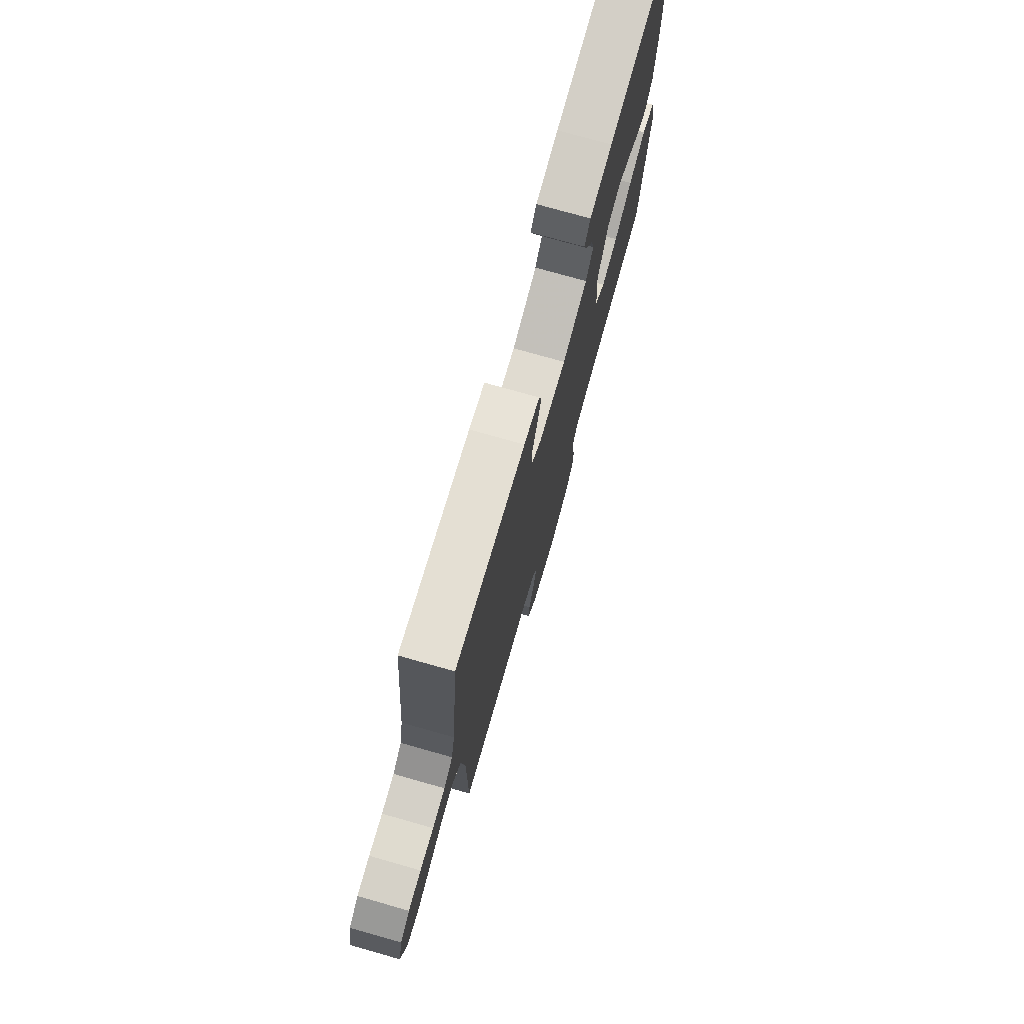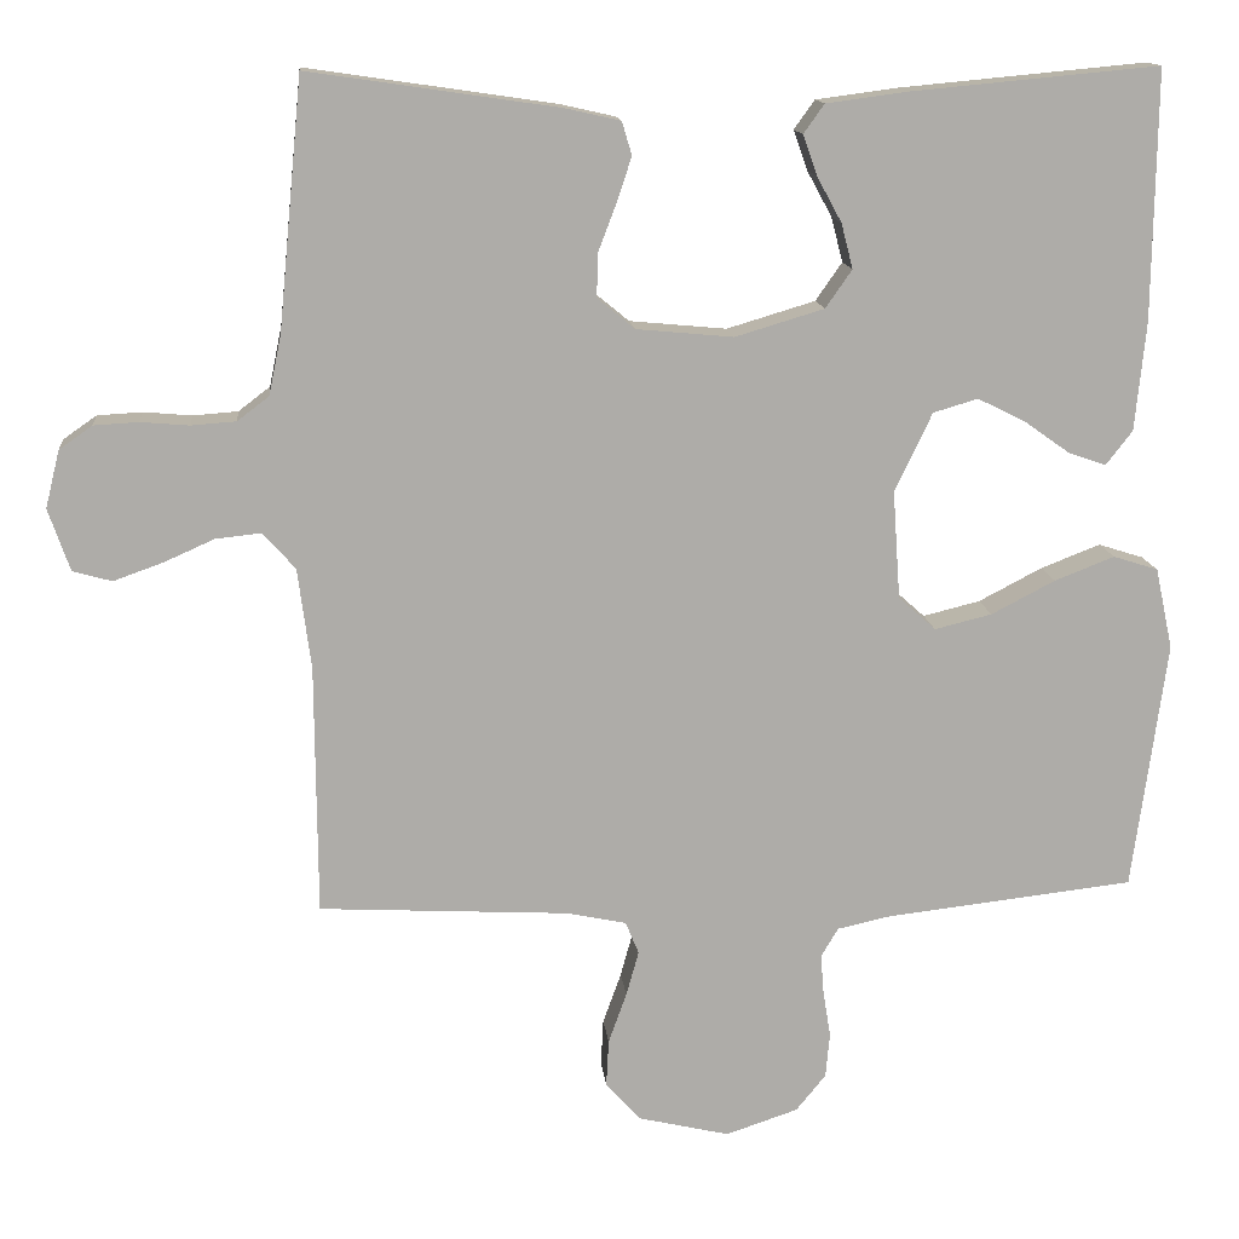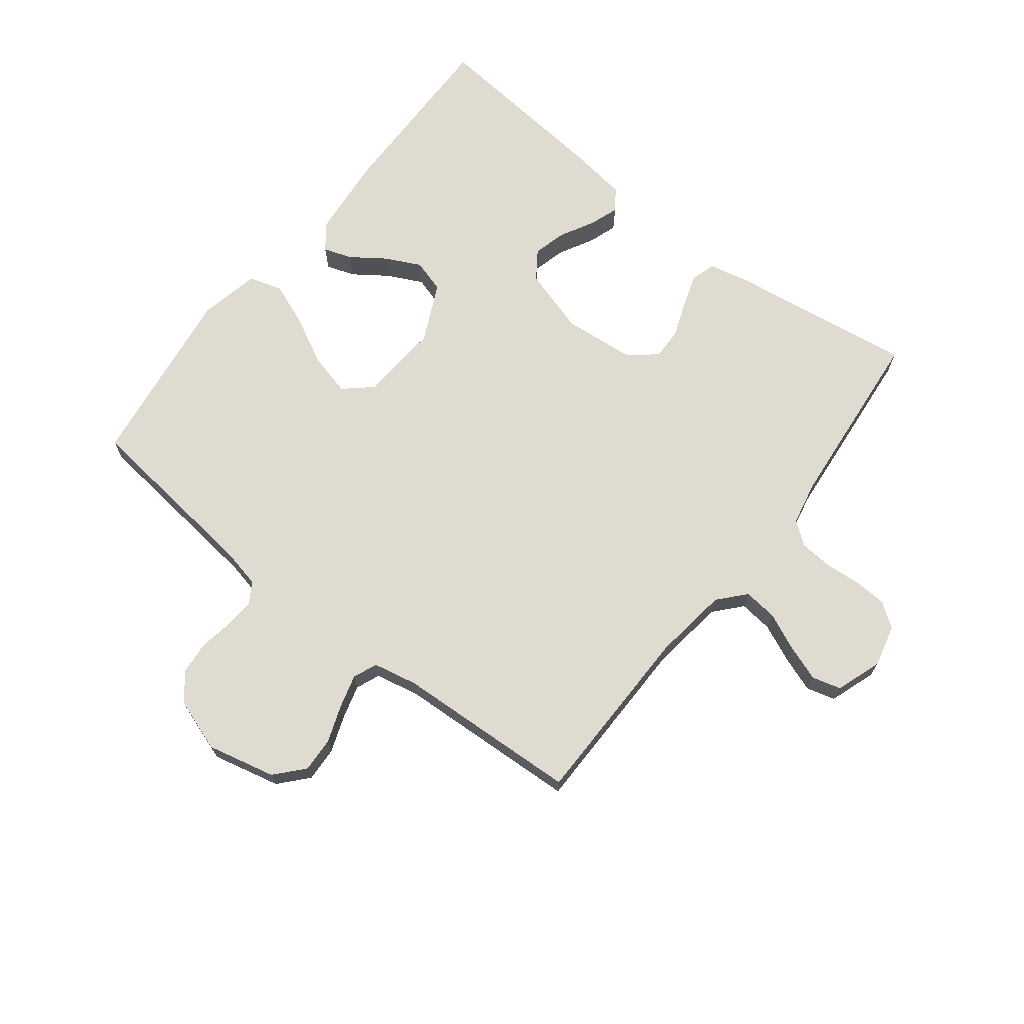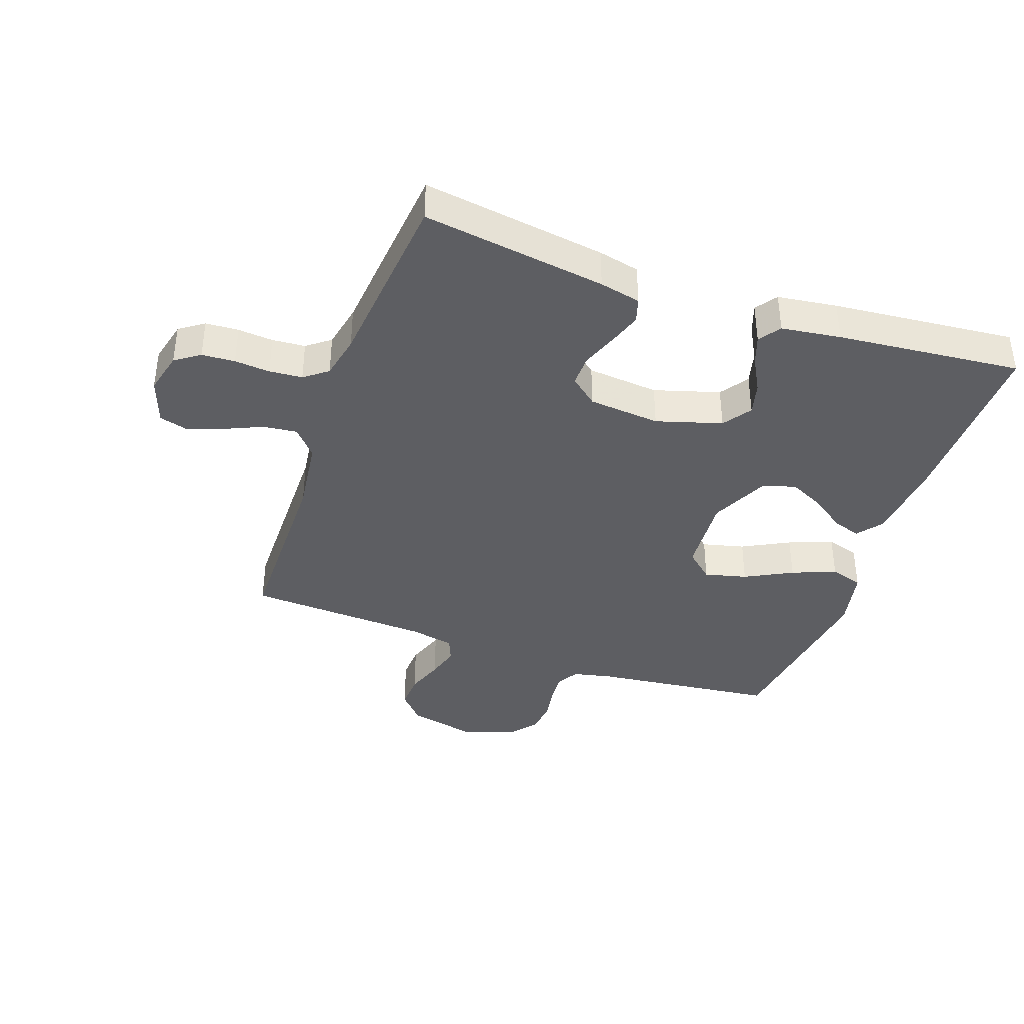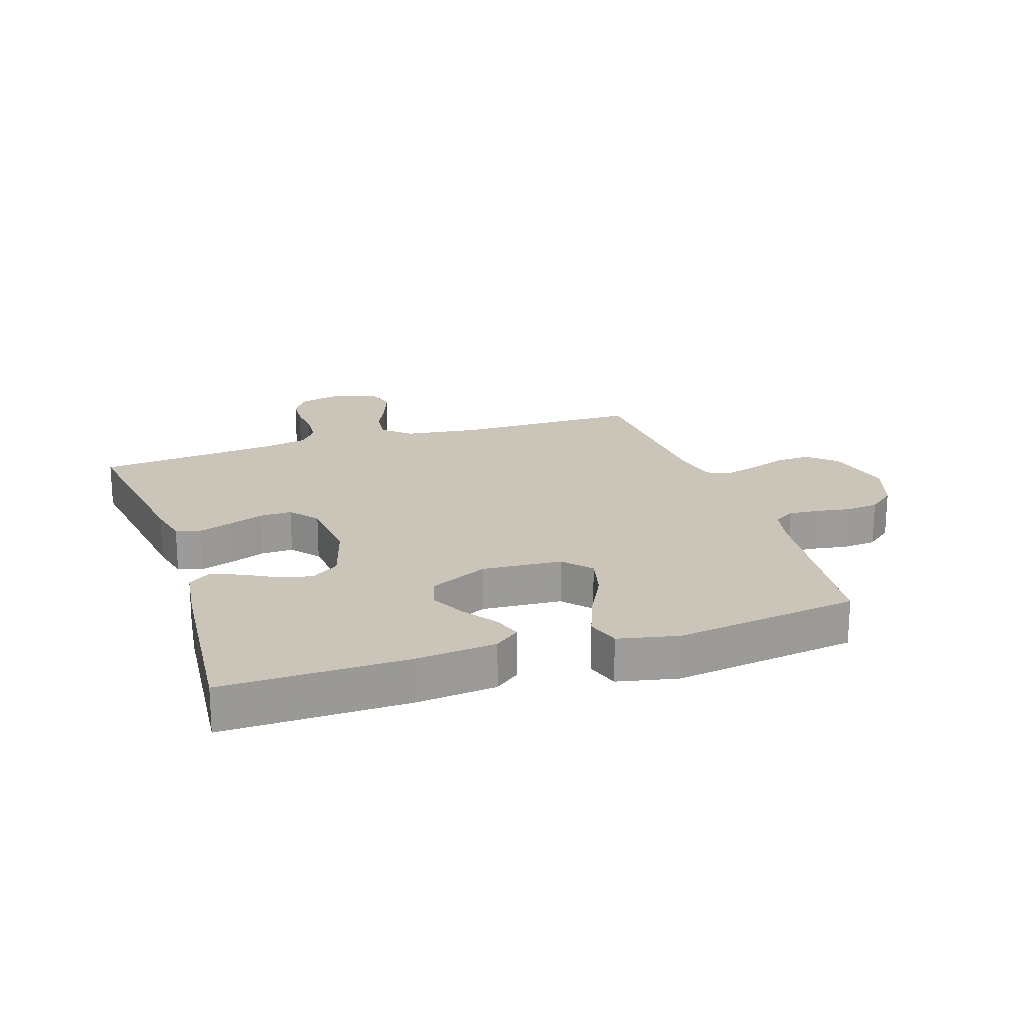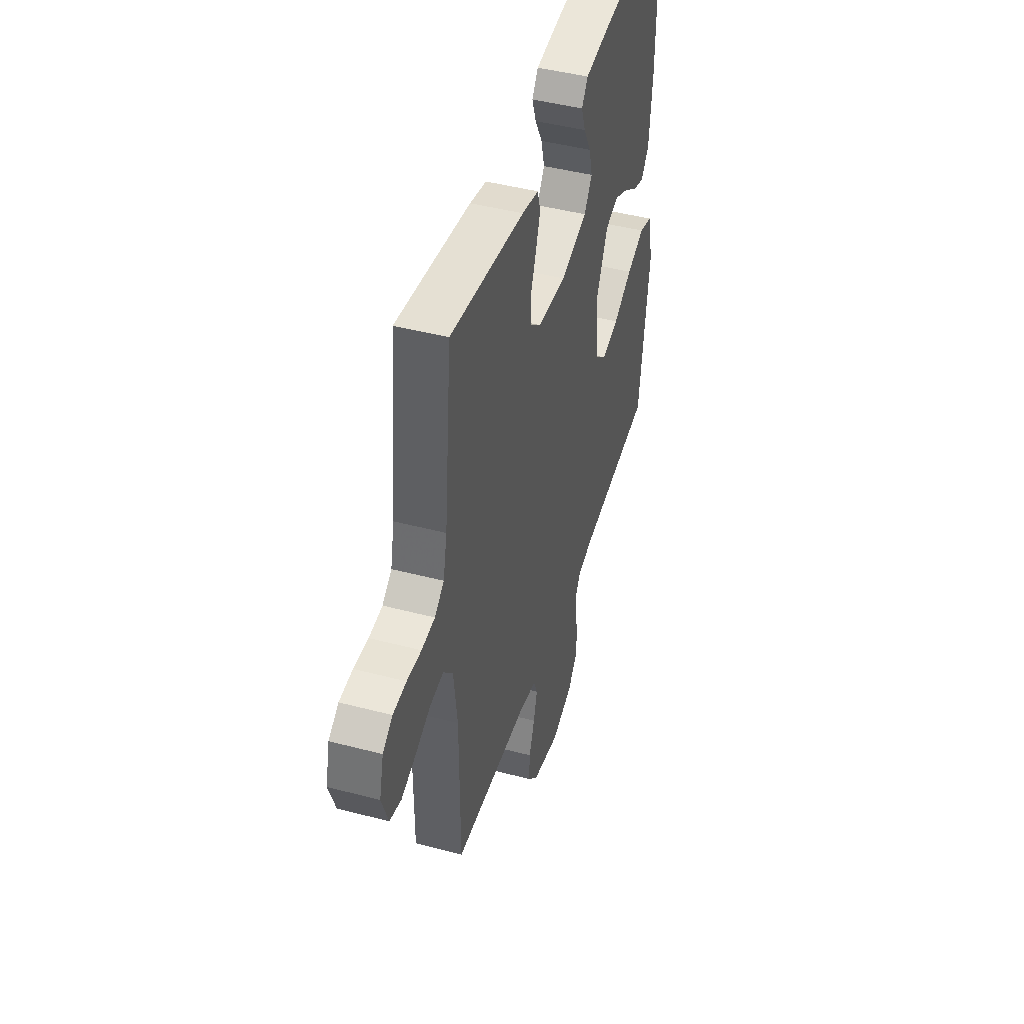
<metadata>
{"format":"obj","ext":"obj","renderer":"f3d","projection":"perspective","resolution":1024,"background":"white","views":[{"elev":75.4,"azim":-74.2,"up":"+Z"},{"elev":13.5,"azim":-5.8,"up":"+Z"},{"elev":69.8,"azim":-142.0,"up":"+Y"},{"elev":-39.0,"azim":-19.3,"up":"+Y"},{"elev":20.3,"azim":71.7,"up":"+Y"},{"elev":45.3,"azim":-73.1,"up":"+Z"}]}
</metadata>
<code>
v -0.5 0.07 -0.5
v -0.502 0.07 -0.2
v -0.518 0.07 -0.078
v -0.557 0.07 -0.034
v -0.612 0.07 -0.04
v -0.673 0.07 -0.067
v -0.732 0.07 -0.088
v -0.779 0.07 -0.075
v -0.805 0.07 0
v -0.788 0.07 0.069
v -0.748 0.07 0.097
v -0.694 0.07 0.1
v -0.636 0.07 0.095
v -0.582 0.07 0.099
v -0.544 0.07 0.128
v -0.529 0.07 0.2
v -0.5 0.07 0.5
v -0.2 0.07 0.456
v -0.133 0.07 0.441
v -0.121 0.07 0.401
v -0.139 0.07 0.347
v -0.161 0.07 0.289
v -0.162 0.07 0.237
v -0.117 0.07 0.2
v 0 0.07 0.189
v 0.107 0.07 0.221
v 0.139 0.07 0.267
v 0.125 0.07 0.321
v 0.095 0.07 0.376
v 0.078 0.07 0.424
v 0.103 0.07 0.459
v 0.2 0.07 0.472
v 0.5 0.07 0.5
v 0.496 0.07 0.2
v 0.483 0.07 0.069
v 0.451 0.07 0.028
v 0.405 0.07 0.044
v 0.35 0.07 0.083
v 0.293 0.07 0.111
v 0.239 0.07 0.095
v 0.194 0.07 0
v 0.203 0.07 -0.13
v 0.248 0.07 -0.17
v 0.317 0.07 -0.153
v 0.394 0.07 -0.113
v 0.466 0.07 -0.085
v 0.52 0.07 -0.102
v 0.541 0.07 -0.2
v 0.5 0.07 -0.5
v 0.2 0.07 -0.534
v 0.136 0.07 -0.548
v 0.115 0.07 -0.583
v 0.119 0.07 -0.632
v 0.128 0.07 -0.687
v 0.123 0.07 -0.741
v 0.087 0.07 -0.785
v 0 0.07 -0.814
v -0.111 0.07 -0.788
v -0.152 0.07 -0.742
v -0.149 0.07 -0.685
v -0.127 0.07 -0.624
v -0.112 0.07 -0.57
v -0.128 0.07 -0.531
v -0.2 0.07 -0.516
v -0.5 0 -0.5
v -0.502 0 -0.2
v -0.518 0 -0.078
v -0.557 0 -0.034
v -0.612 0 -0.04
v -0.673 0 -0.067
v -0.732 0 -0.088
v -0.779 0 -0.075
v -0.805 0 0
v -0.788 0 0.069
v -0.748 0 0.097
v -0.694 0 0.1
v -0.636 0 0.095
v -0.582 0 0.099
v -0.544 0 0.128
v -0.529 0 0.2
v -0.5 0 0.5
v -0.2 0 0.456
v -0.133 0 0.441
v -0.121 0 0.401
v -0.139 0 0.347
v -0.161 0 0.289
v -0.162 0 0.237
v -0.117 0 0.2
v 0 0 0.189
v 0.107 0 0.221
v 0.139 0 0.267
v 0.125 0 0.321
v 0.095 0 0.376
v 0.078 0 0.424
v 0.103 0 0.459
v 0.2 0 0.472
v 0.5 0 0.5
v 0.496 0 0.2
v 0.483 0 0.069
v 0.451 0 0.028
v 0.405 0 0.044
v 0.35 0 0.083
v 0.293 0 0.111
v 0.239 0 0.095
v 0.194 0 0
v 0.203 0 -0.13
v 0.248 0 -0.17
v 0.317 0 -0.153
v 0.394 0 -0.113
v 0.466 0 -0.085
v 0.52 0 -0.102
v 0.541 0 -0.2
v 0.5 0 -0.5
v 0.2 0 -0.534
v 0.136 0 -0.548
v 0.115 0 -0.583
v 0.119 0 -0.632
v 0.128 0 -0.687
v 0.123 0 -0.741
v 0.087 0 -0.785
v 0 0 -0.814
v -0.111 0 -0.788
v -0.152 0 -0.742
v -0.149 0 -0.685
v -0.127 0 -0.624
v -0.112 0 -0.57
v -0.128 0 -0.531
v -0.2 0 -0.516
f 58 59 60 61
f 58 61 62
f 57 58 62
f 56 57 62 63
f 53 54 55 56
f 52 53 56 63
f 47 48 49 50
f 47 50 51
f 44 45 46 47
f 44 47 51
f 43 44 51 52
f 35 36 37 38
f 35 38 39
f 34 35 39
f 33 34 39 40
f 31 32 33 40
f 28 29 30 31
f 27 28 31 40
f 19 20 21 22
f 17 18 19 22
f 16 17 22 23
f 15 16 23 24
f 10 11 12 13
f 10 13 14
f 9 10 14
f 8 9 14
f 5 6 7 8
f 5 8 14 15
f 64 1 2
f 63 64 2 3
f 42 43 52 63
f 41 42 63 3
f 26 27 40 41
f 25 26 41 3
f 4 5 15 24
f 3 4 24 25
f 125 124 123 122
f 126 125 122
f 126 122 121
f 127 126 121 120
f 120 119 118 117
f 127 120 117 116
f 114 113 112 111
f 115 114 111
f 111 110 109 108
f 115 111 108
f 116 115 108 107
f 102 101 100 99
f 103 102 99
f 103 99 98
f 104 103 98 97
f 104 97 96 95
f 95 94 93 92
f 104 95 92 91
f 86 85 84 83
f 86 83 82 81
f 87 86 81 80
f 88 87 80 79
f 77 76 75 74
f 78 77 74
f 78 74 73
f 78 73 72
f 72 71 70 69
f 79 78 72 69
f 66 65 128
f 67 66 128 127
f 127 116 107 106
f 67 127 106 105
f 105 104 91 90
f 67 105 90 89
f 88 79 69 68
f 89 88 68 67
f 1 65 66 2
f 2 66 67 3
f 3 67 68 4
f 4 68 69 5
f 5 69 70 6
f 6 70 71 7
f 7 71 72 8
f 8 72 73 9
f 9 73 74 10
f 10 74 75 11
f 11 75 76 12
f 12 76 77 13
f 13 77 78 14
f 14 78 79 15
f 15 79 80 16
f 16 80 81 17
f 17 81 82 18
f 18 82 83 19
f 19 83 84 20
f 20 84 85 21
f 21 85 86 22
f 22 86 87 23
f 23 87 88 24
f 24 88 89 25
f 25 89 90 26
f 26 90 91 27
f 27 91 92 28
f 28 92 93 29
f 29 93 94 30
f 30 94 95 31
f 31 95 96 32
f 32 96 97 33
f 33 97 98 34
f 34 98 99 35
f 35 99 100 36
f 36 100 101 37
f 37 101 102 38
f 38 102 103 39
f 39 103 104 40
f 40 104 105 41
f 41 105 106 42
f 42 106 107 43
f 43 107 108 44
f 44 108 109 45
f 45 109 110 46
f 46 110 111 47
f 47 111 112 48
f 48 112 113 49
f 49 113 114 50
f 50 114 115 51
f 51 115 116 52
f 52 116 117 53
f 53 117 118 54
f 54 118 119 55
f 55 119 120 56
f 56 120 121 57
f 57 121 122 58
f 58 122 123 59
f 59 123 124 60
f 60 124 125 61
f 61 125 126 62
f 62 126 127 63
f 63 127 128 64
f 64 128 65 1

</code>
